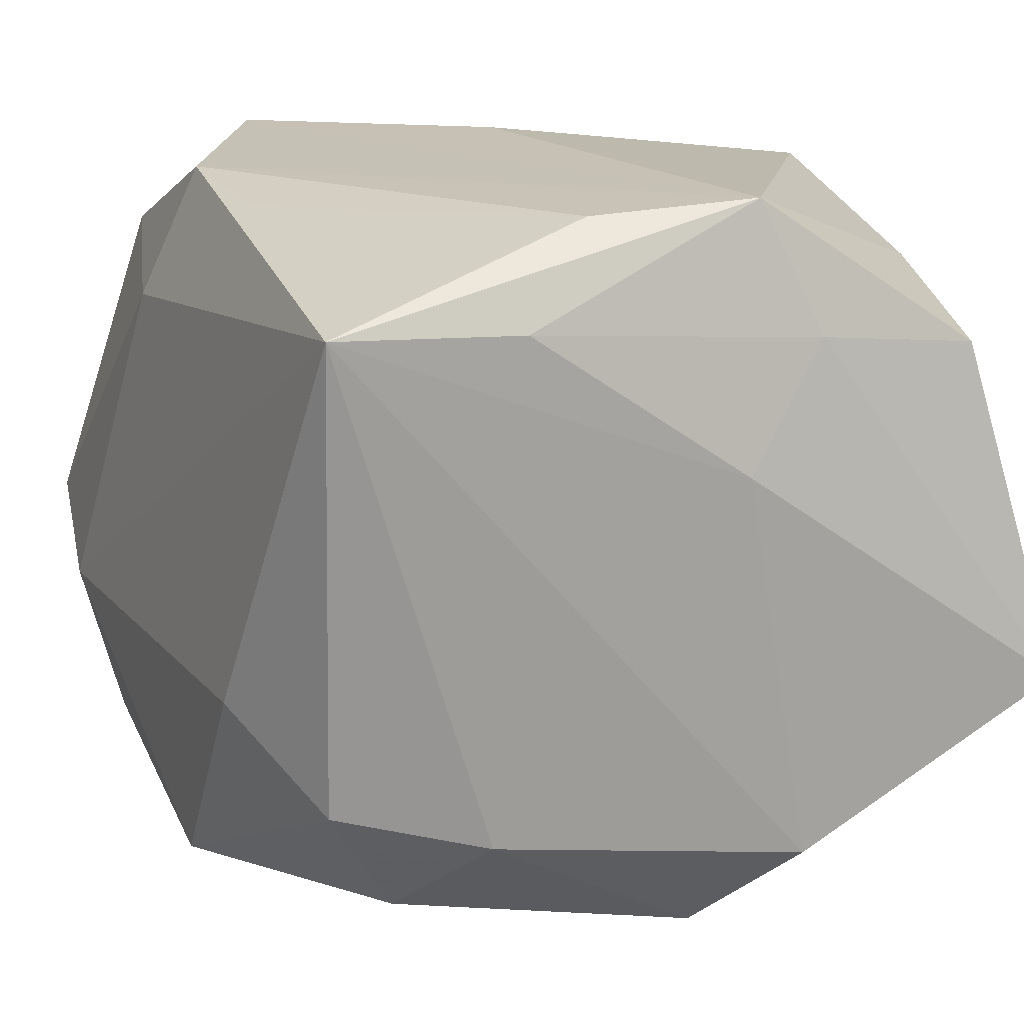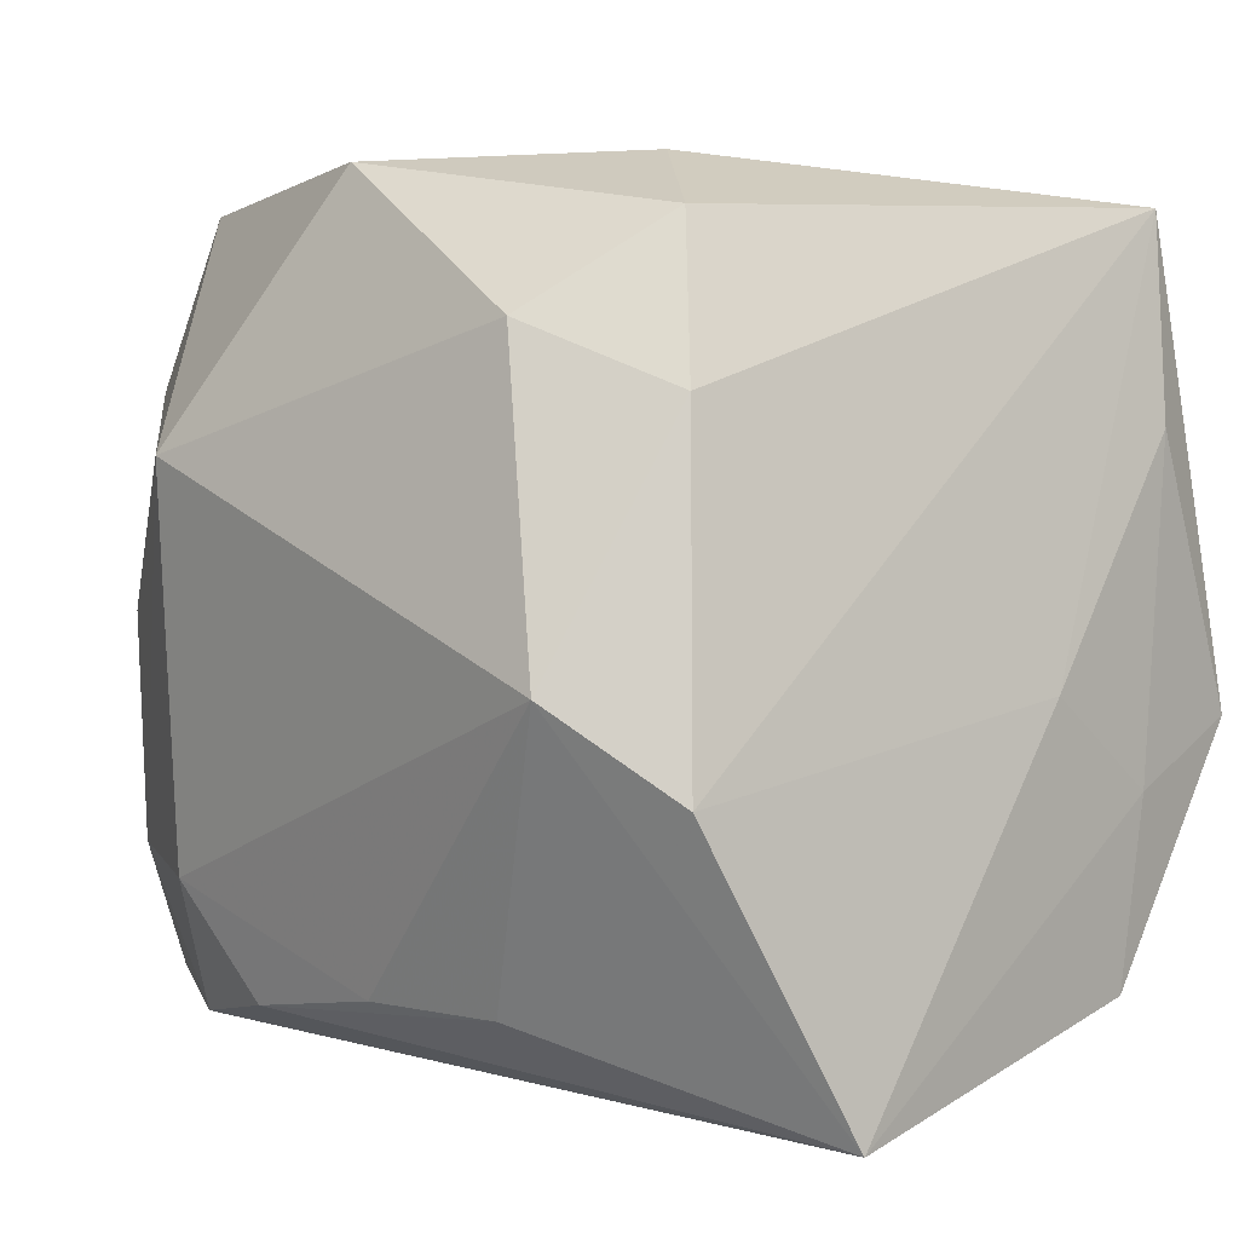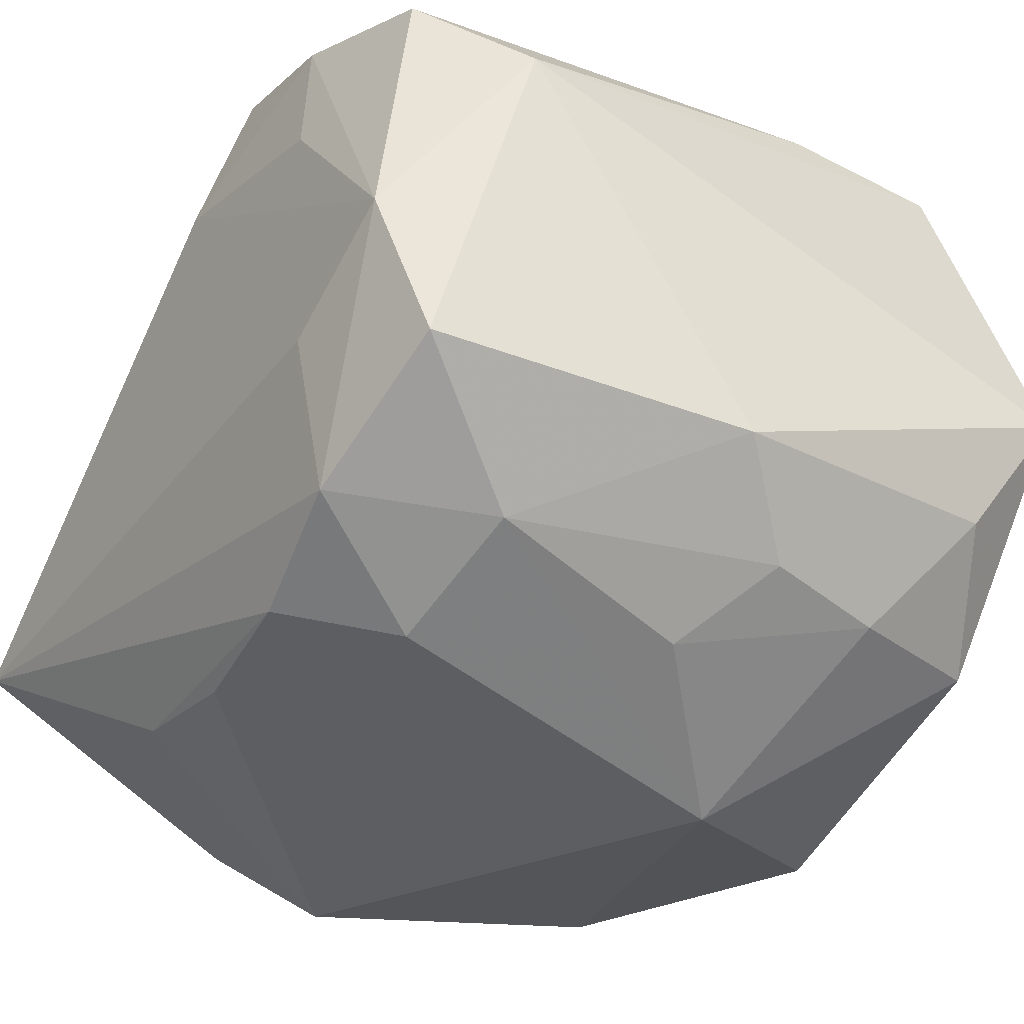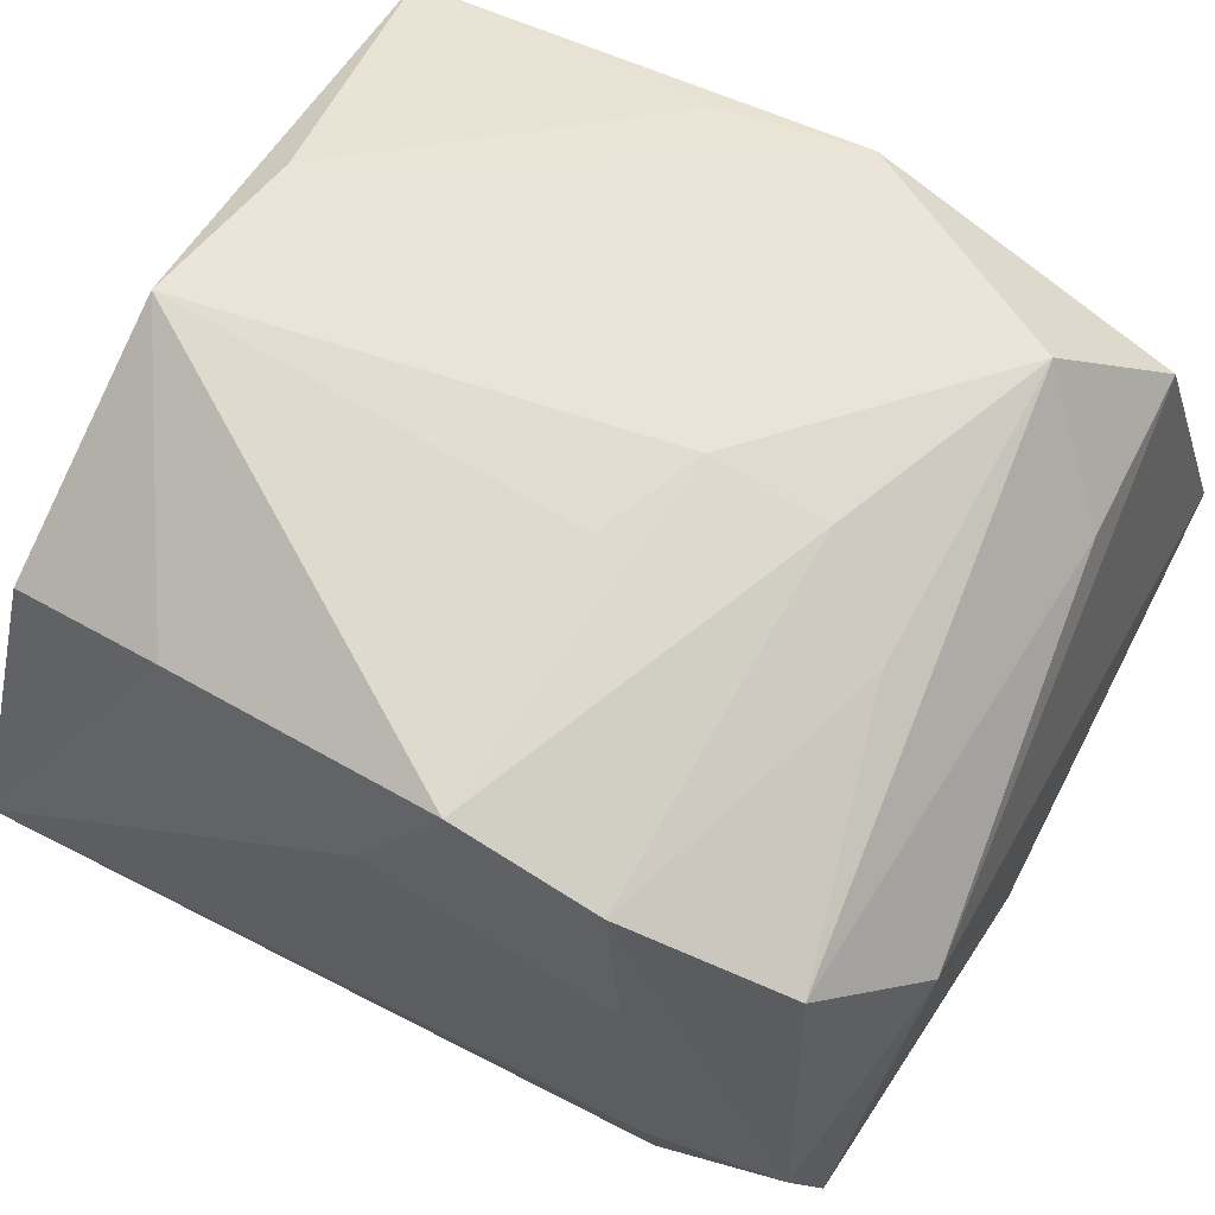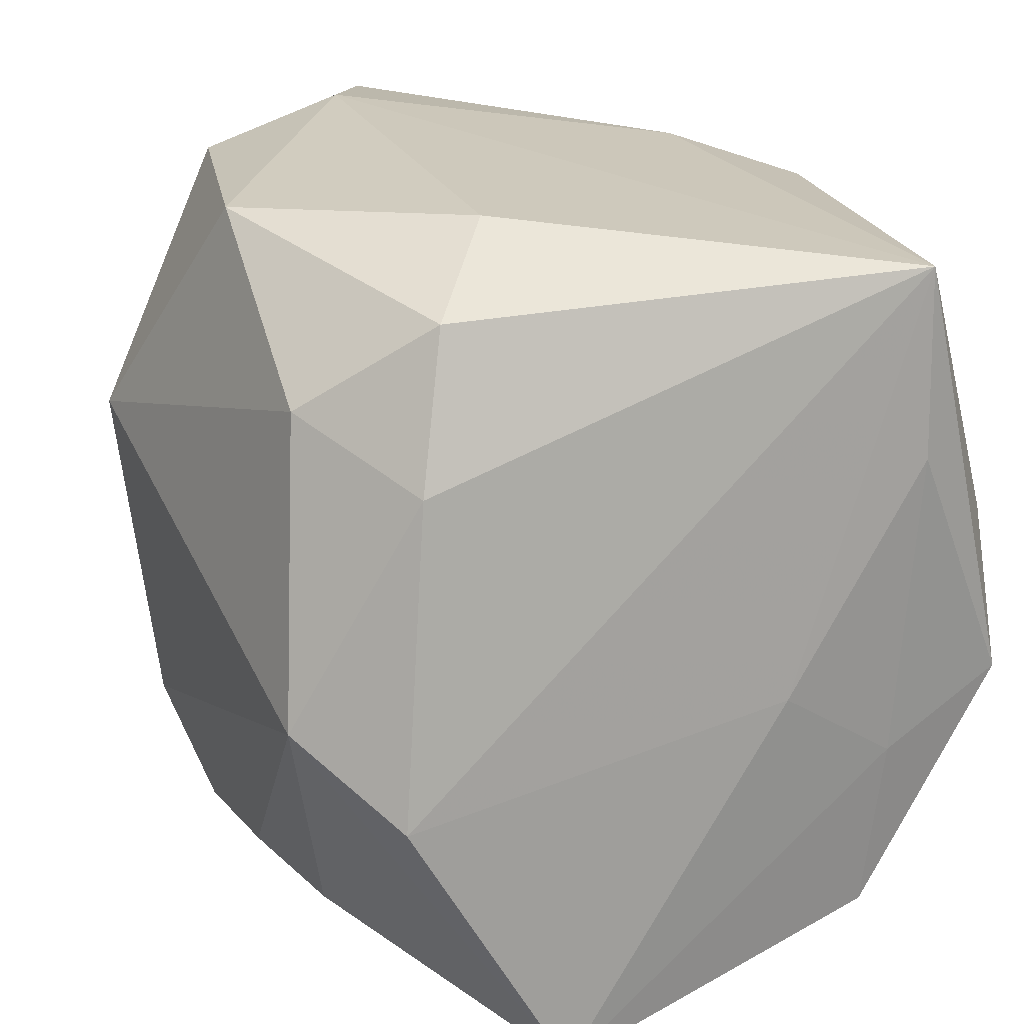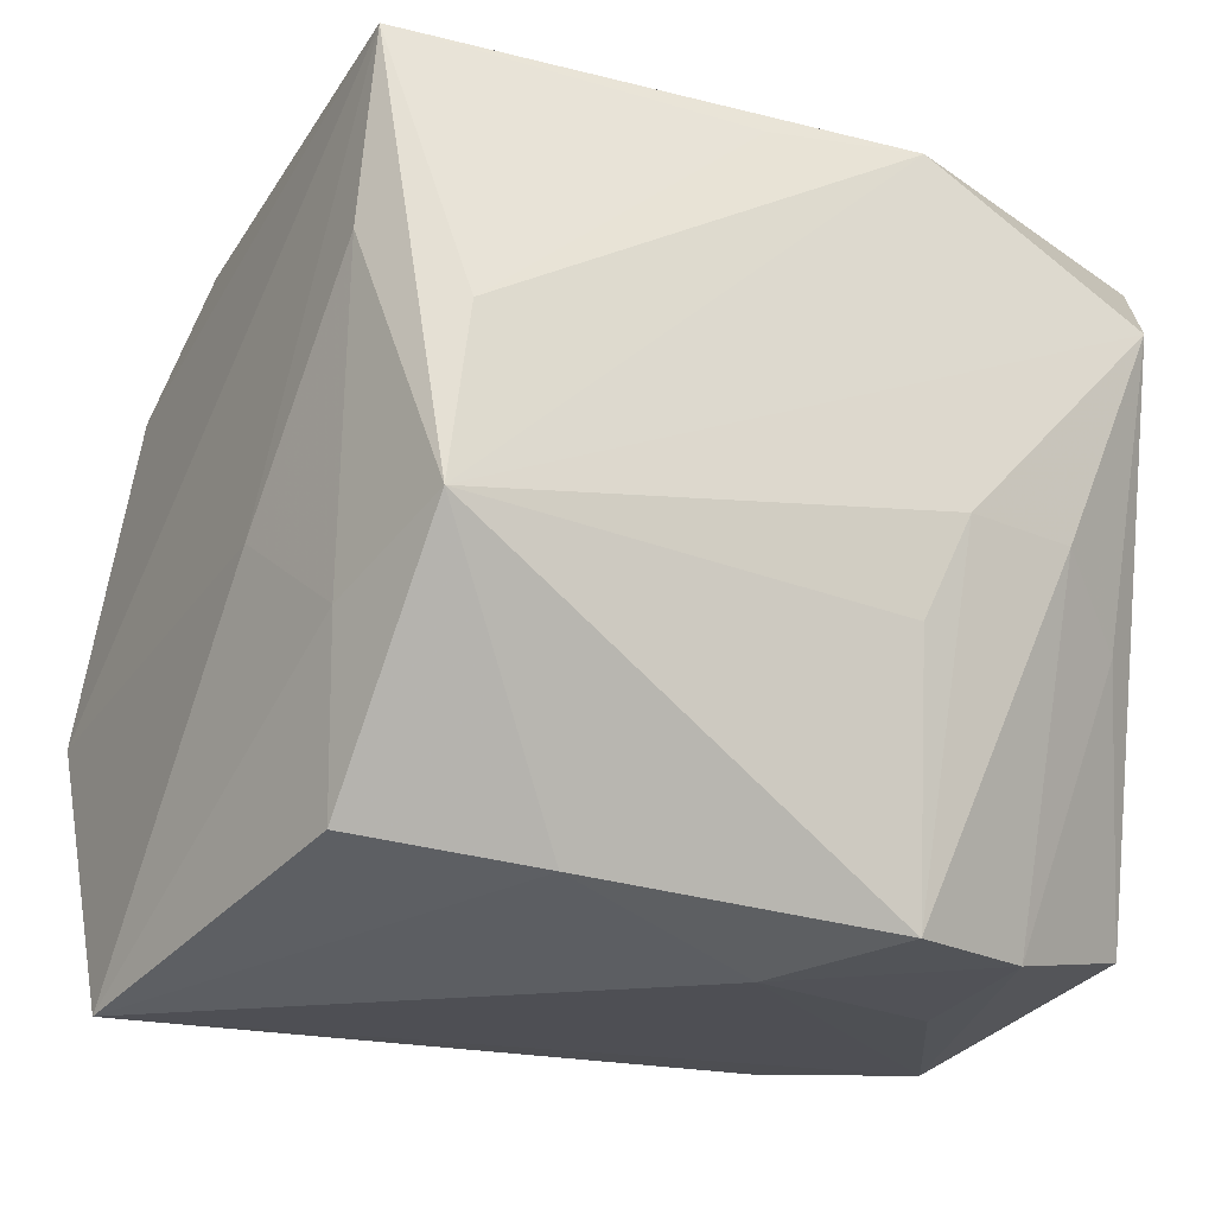
<metadata>
{"format":"obj","ext":"obj","renderer":"f3d","projection":"perspective","resolution":1024,"background":"white","views":[{"elev":13.3,"azim":65.7,"up":"+Y"},{"elev":1.3,"azim":49.9,"up":"+Z"},{"elev":-38.1,"azim":-121.8,"up":"+Y"},{"elev":64.1,"azim":-151.6,"up":"+Y"},{"elev":22.1,"azim":67.8,"up":"+Z"},{"elev":-19.1,"azim":147.8,"up":"+Z"}]}
</metadata>
<code>
v -0.02424 0.01762 0.007985
v -0.02702 0.01006 -0.01501
v -0.02702 -0.002333 0.02444
v -0.02702 -0.01349 1.332e-05
v -0.01674 -0.01679 0.02347
v 0.02714 0.006385 -0.003342
v 0.02042 -0.01367 0.02136
v 0.01262 -0.008094 0.02525
v -0.01064 -0.02354 -0.01385
v -0.01488 -0.01891 -0.02211
v -0.02222 0.01568 -0.02122
v -0.02214 -0.01822 0.005121
v 0.01619 -0.02153 0.01568
v -0.01872 0.02478 0.01238
v 0.01478 0.01733 -0.02134
v 0.002366 -0.02107 0.02451
v -0.02014 -0.01841 0.01346
v 0.02456 0.02278 -0.005017
v 0.02602 0.01437 -0.008793
v -0.00283 0.02419 -0.007283
v -0.01954 -0.02011 -0.01263
v -0.007994 0.01437 0.0236
v -0.01367 0.00959 -0.02436
v 0.02627 -0.01833 -0.008114
v 0.02538 0.01327 -0.01982
v -0.02462 -0.01088 0.01925
v -0.01307 0.02413 -0.00117
v -0.004962 0.02303 0.02056
v -0.01816 -0.006954 0.02603
v 0.0124 -0.01926 -0.01955
v -0.01221 0.01956 -0.02329
v -0.01832 0.02108 -0.005699
v -0.005784 0.02478 -0.0009029
v 0.02624 0.01583 0.01087
v -0.003403 0.02235 -0.02341
v 0.02345 -0.01597 0.01191
v 0.02787 -0.008513 -0.02546
v -0.02399 -0.004424 -0.0242
v -0.01686 -0.02238 0.0008413
v 0.001408 0.01479 -0.02482
v -0.02521 -0.01395 -0.02099
v 0.02098 -0.02384 -0.002832
v 0.02524 0.01611 0.02281
v 0.004503 0.02139 0.01998
v 0.003809 -0.02108 -0.0193
v 0.02268 0.02198 0.005516
v -0.007445 -0.02693 0.009306
v -0.01525 -0.008835 -0.02433
v -0.005942 -0.02142 -0.02057
v -0.02396 0.01762 0.01886
f 18 43 34
f 36 43 7
f 8 43 29
f 7 43 8
f 16 8 29
f 7 8 16
f 43 36 24
f 33 14 18
f 40 35 15
f 37 40 15
f 15 25 37
f 18 25 15
f 15 35 18
f 19 25 18
f 18 34 19
f 37 25 19
f 46 43 18
f 46 44 43
f 29 43 22
f 13 36 7
f 7 16 13
f 13 16 47
f 47 16 5
f 5 16 29
f 38 40 37
f 38 23 40
f 2 11 38
f 21 10 9
f 9 47 21
f 47 39 21
f 18 35 20
f 20 33 18
f 35 33 20
f 14 33 27
f 27 33 35
f 37 19 6
f 6 19 34
f 6 24 37
f 6 34 43
f 43 24 6
f 2 50 1
f 1 50 14
f 1 11 2
f 14 11 1
f 4 26 3
f 2 4 3
f 3 50 2
f 3 5 29
f 26 5 3
f 29 22 3
f 3 22 50
f 43 44 28
f 28 22 43
f 50 22 28
f 14 50 28
f 44 46 28
f 18 14 28
f 28 46 18
f 42 13 47
f 42 24 36
f 36 13 42
f 42 47 9
f 37 24 42
f 17 5 26
f 17 26 4
f 17 39 47
f 47 5 17
f 45 42 9
f 37 10 48
f 48 38 37
f 10 38 48
f 41 38 10
f 10 21 41
f 41 21 4
f 41 4 2
f 2 38 41
f 31 27 35
f 40 23 31
f 31 35 40
f 23 38 31
f 31 38 11
f 12 17 4
f 39 17 12
f 4 21 12
f 12 21 39
f 9 10 49
f 49 45 9
f 49 10 37
f 37 42 30
f 42 45 30
f 30 49 37
f 45 49 30
f 14 27 32
f 27 31 32
f 32 11 14
f 32 31 11

</code>
